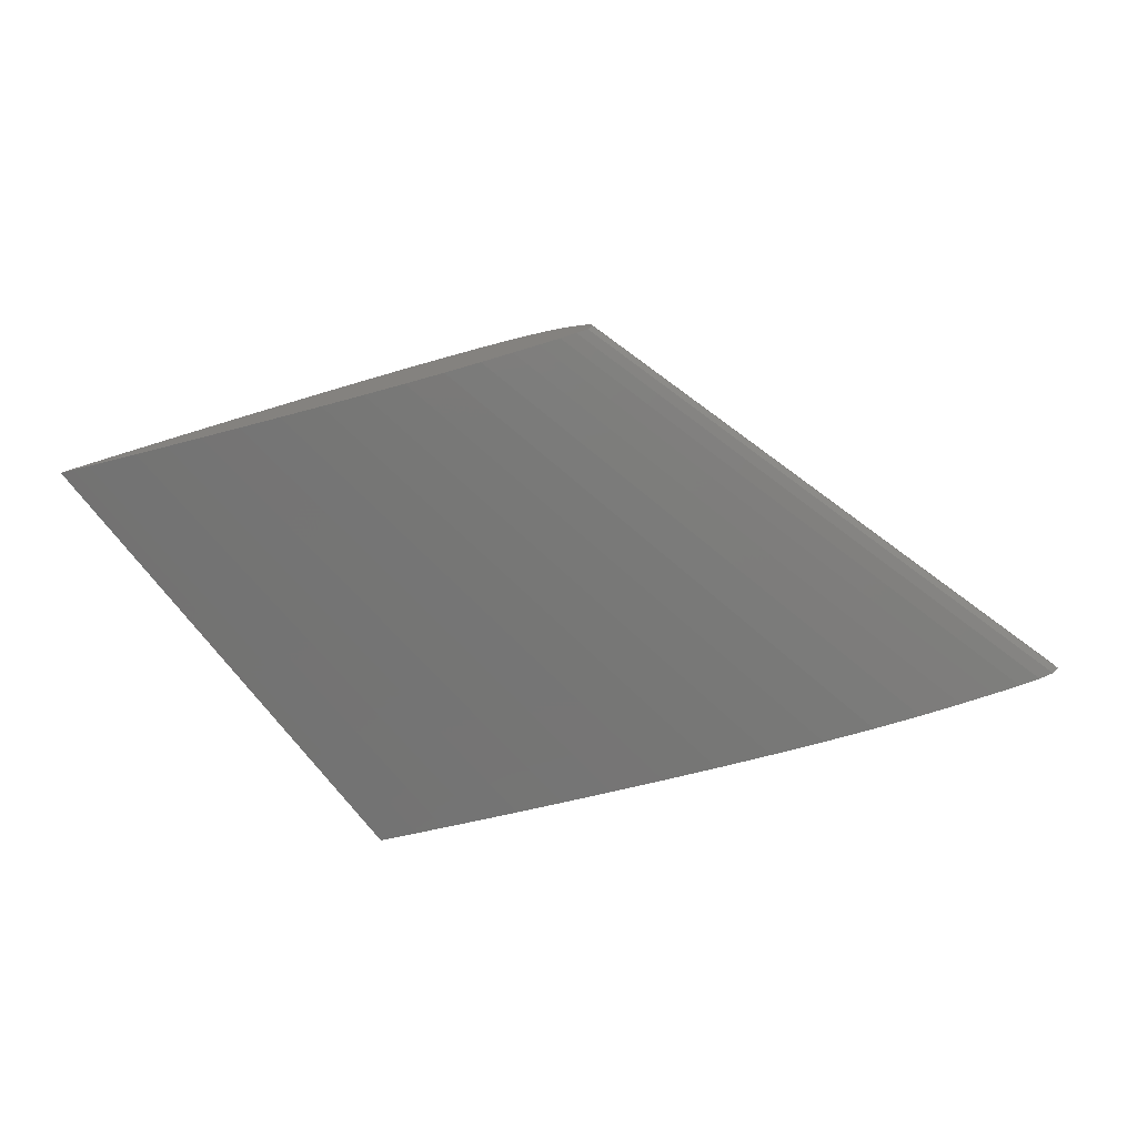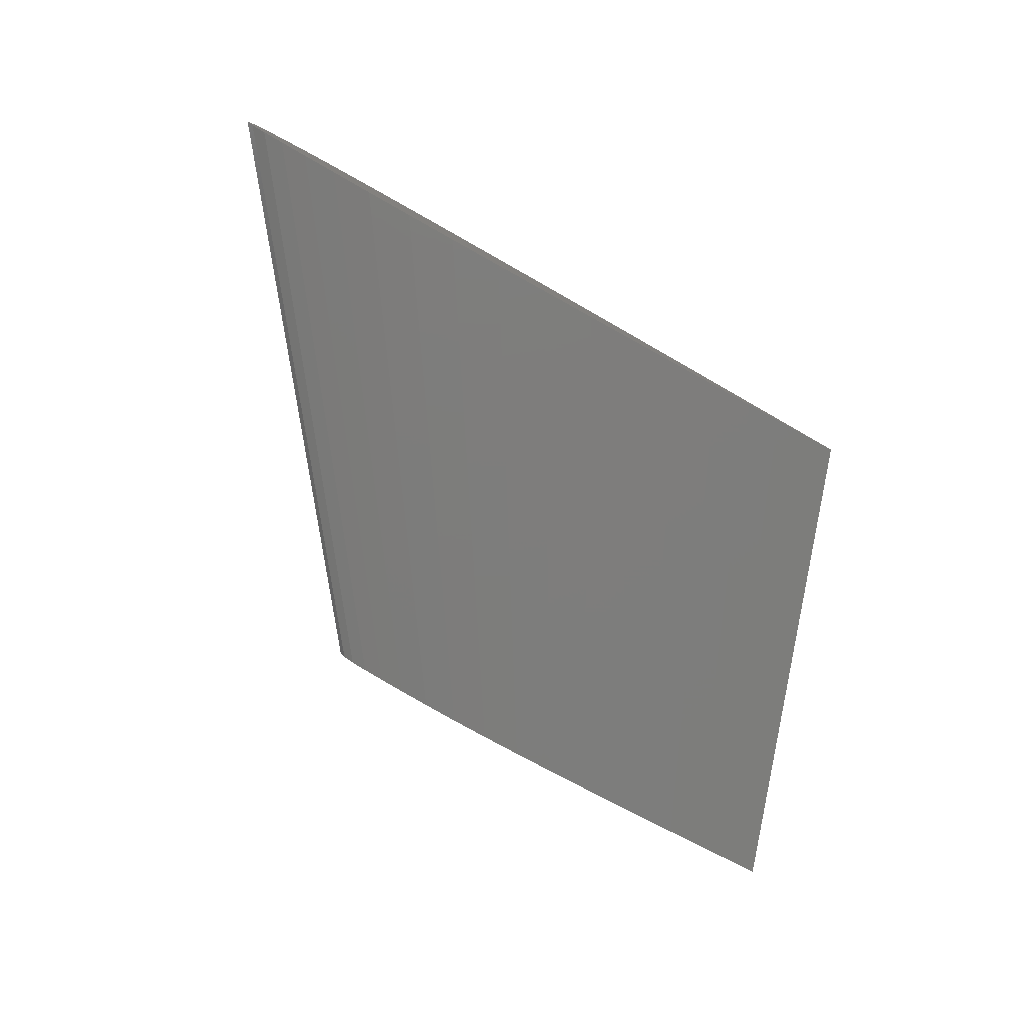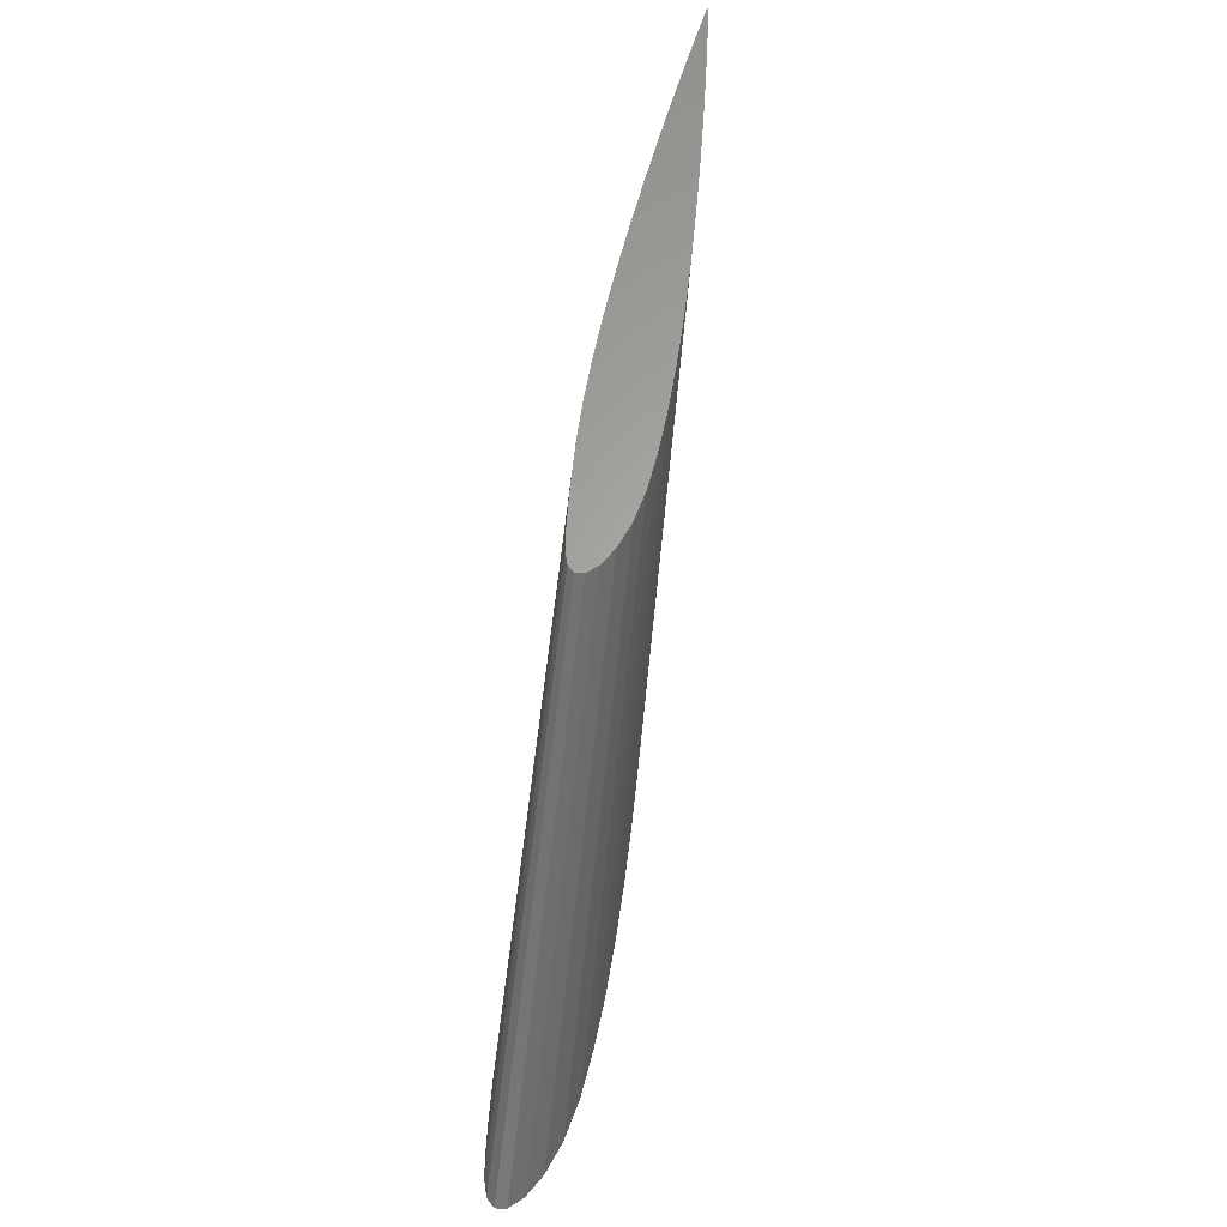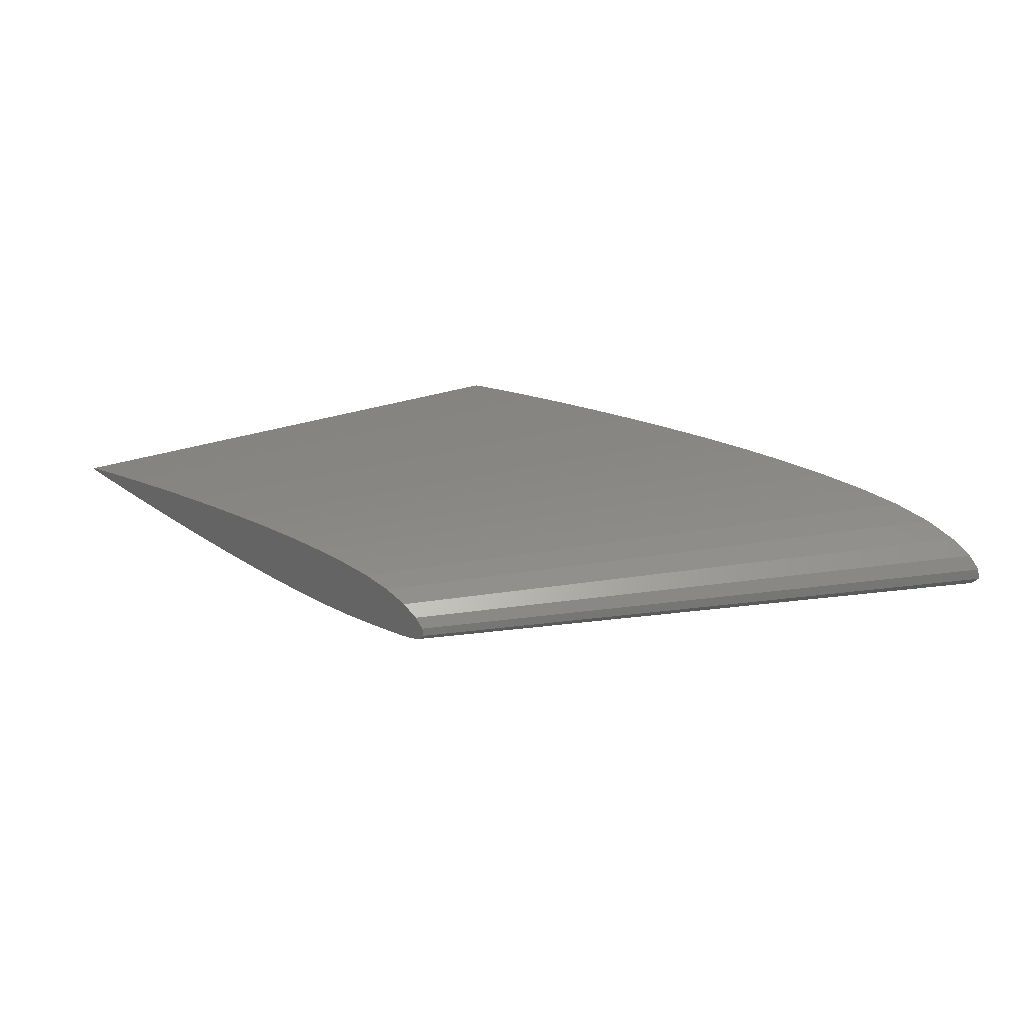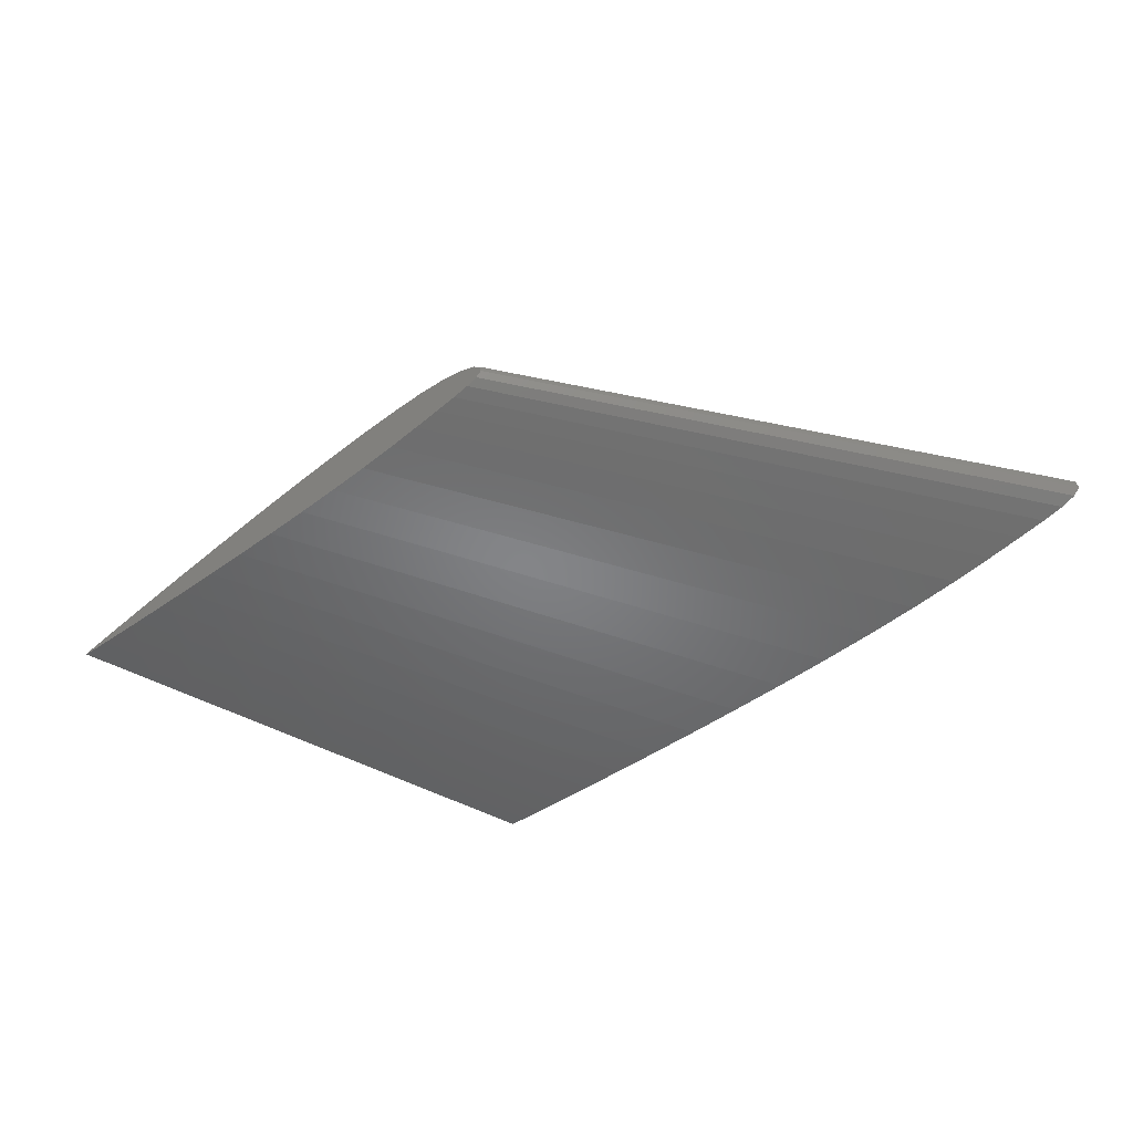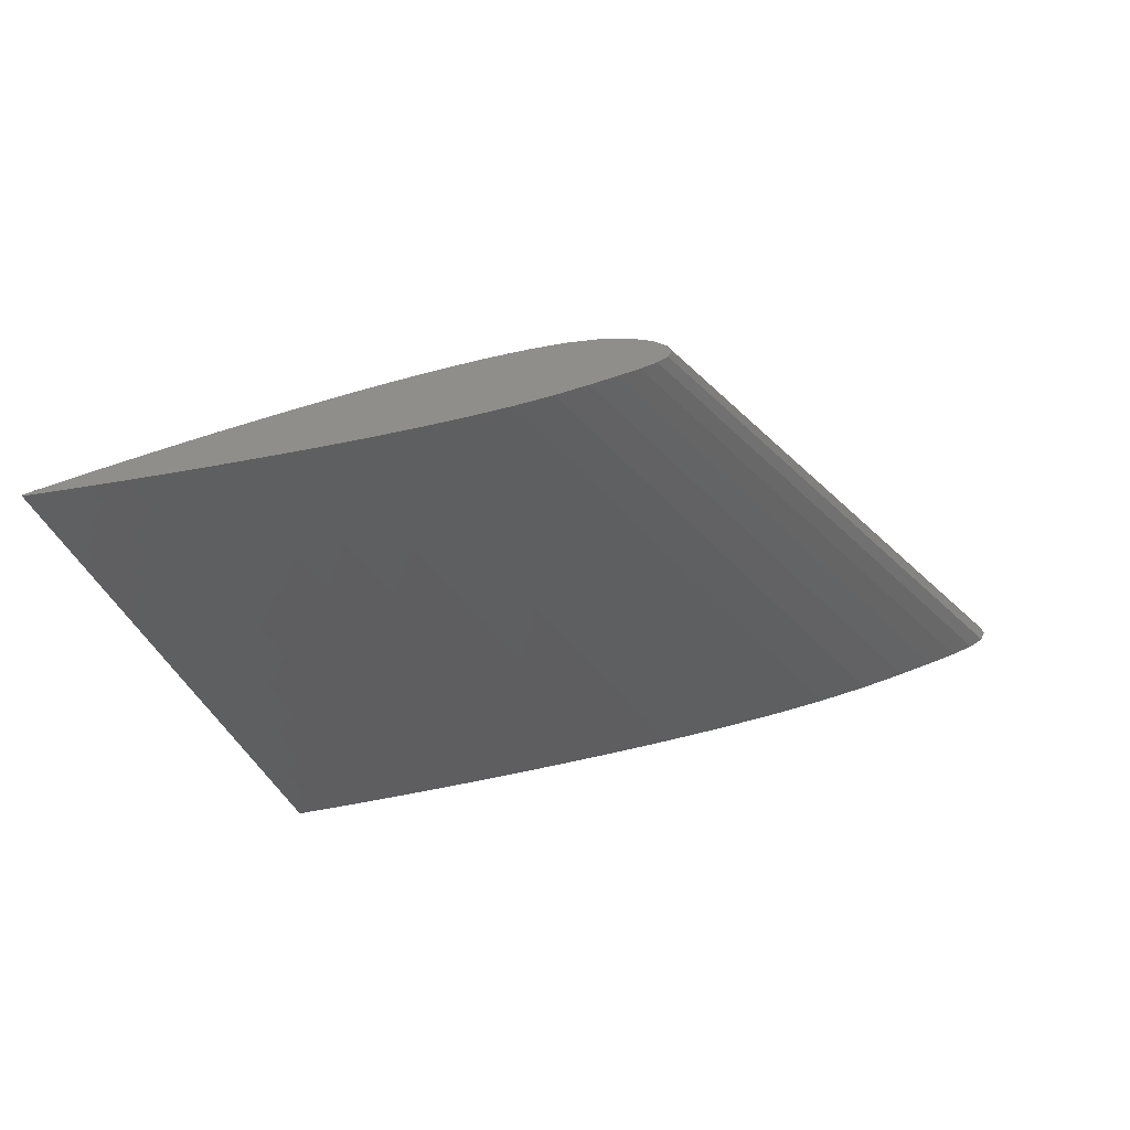
<metadata>
{"format":"stl","ext":"stl","renderer":"f3d","projection":"perspective","resolution":1024,"background":"white","views":[{"elev":-70.2,"azim":-164.3,"up":"+Z"},{"elev":-77.5,"azim":-29.2,"up":"+Z"},{"elev":63.0,"azim":-78.6,"up":"+Y"},{"elev":29.1,"azim":-138.3,"up":"+Z"},{"elev":-52.3,"azim":-140.5,"up":"+Z"},{"elev":45.1,"azim":161.0,"up":"+Y"}]}
</metadata>
<code>
# stl→obj: 82 verts, 160 faces
v 20 0 0.0252
v 19.88 0 0.04512
v 24.91 13 0.03384
v 20 0 -0.0252
v 25 13 0.0189
v 25 13 -0.0189
v 19.51 0 0.1036
v 19.88 0 -0.03968
v 18.91 0 0.1972
v 24.19 13 0.1479
v 18.91 0 -0.149
v 19.51 0 -0.08202
v 24.63 13 0.07773
v 18.1 0 0.3204
v 18.08 0 -0.236
v 17.08 0 0.4667
v 22.81 13 0.35
v 23.57 13 0.2403
v 15.89 0 0.629
v 17.06 0 -0.3374
v 14.55 0 0.7997
v 20.92 13 0.5997
v 14.52 0 -0.5585
v 15.87 0 -0.4469
v 21.92 13 0.4717
v 13.11 0 0.9707
v 11.59 0 1.134
v 18.69 13 0.8503
v 11.54 0 -0.7611
v 13.07 0 -0.6656
v 19.83 13 0.7281
v 10.02 0 1.279
v 9.977 0 -0.8377
v 8.461 0 1.398
v 17.52 13 0.9595
v 6.936 0 1.48
v 16.35 13 1.049
v 8.41 0 -0.8873
v 5.487 0 1.518
v 14.11 13 1.138
v 6.884 0 -0.9021
v 15.2 13 1.11
v 4.148 0 1.505
v 13.11 13 1.128
v 5.434 0 -0.8756
v 2.926 0 1.429
v 12.19 13 1.072
v 2.932 0 -0.694
v 4.097 0 -0.8034
v 1.846 0 1.253
v 1.973 0 -0.5845
v 0.9786 0 0.974
v 11.38 13 0.9398
v 1.201 0 -0.4837
v 0.373 0 0.6353
v 10.28 13 0.4765
v 0.6059 0 -0.3739
v 10.73 13 0.7305
v 0.04898 0 0.296
v 10.04 13 0.222
v 0.1973 0 -0.2233
v 0 0 0
v 10 13 0
v 10.15 13 -0.1675
v 10.9 13 -0.3628
v 10.45 13 -0.2804
v 11.48 13 -0.4383
v 13.07 13 -0.6025
v 12.2 13 -0.5205
v 15.16 13 -0.6766
v 14.08 13 -0.6567
v 16.31 13 -0.6655
v 17.48 13 -0.6283
v 18.66 13 -0.5709
v 20.89 13 -0.4189
v 19.8 13 -0.4992
v 22.8 13 -0.253
v 21.9 13 -0.3352
v 24.18 13 -0.1118
v 23.56 13 -0.177
v 24.91 13 -0.02976
v 24.63 13 -0.06151
f 1 2 3
f 1 4 2
f 1 5 6
f 1 3 5
f 1 6 4
f 2 7 3
f 2 8 7
f 2 4 8
f 7 9 10
f 7 11 9
f 7 12 11
f 7 8 12
f 7 13 3
f 7 10 13
f 9 14 10
f 9 15 14
f 9 11 15
f 14 16 17
f 14 15 16
f 14 18 10
f 14 17 18
f 16 19 17
f 16 20 19
f 16 15 20
f 19 21 22
f 19 23 21
f 19 24 23
f 19 20 24
f 19 25 17
f 19 22 25
f 21 26 22
f 21 23 26
f 26 27 28
f 26 29 27
f 26 30 29
f 26 23 30
f 26 31 22
f 26 28 31
f 27 32 28
f 27 33 32
f 27 29 33
f 32 34 35
f 32 33 34
f 32 35 28
f 34 36 37
f 34 38 36
f 34 33 38
f 34 37 35
f 36 39 40
f 36 41 39
f 36 38 41
f 36 42 37
f 36 40 42
f 39 43 44
f 39 45 43
f 39 41 45
f 39 44 40
f 43 46 47
f 43 48 46
f 43 49 48
f 43 45 49
f 43 47 44
f 46 50 47
f 46 51 50
f 46 48 51
f 50 52 53
f 50 54 52
f 50 51 54
f 50 53 47
f 52 55 56
f 52 57 55
f 52 54 57
f 52 58 53
f 52 56 58
f 55 59 60
f 55 61 59
f 55 57 61
f 55 60 56
f 59 62 63
f 59 61 62
f 59 63 60
f 62 61 63
f 61 57 64
f 61 64 63
f 57 54 65
f 57 66 64
f 57 65 66
f 54 51 65
f 51 48 67
f 51 67 65
f 48 49 68
f 48 69 67
f 48 68 69
f 49 45 68
f 45 41 70
f 45 71 68
f 45 70 71
f 41 38 72
f 41 72 70
f 38 33 73
f 38 73 72
f 33 29 73
f 29 30 74
f 29 74 73
f 30 23 75
f 30 76 74
f 30 75 76
f 23 24 75
f 24 20 77
f 24 78 75
f 24 77 78
f 20 15 77
f 15 11 79
f 15 80 77
f 15 79 80
f 11 12 79
f 12 8 81
f 12 82 79
f 12 81 82
f 8 4 6
f 8 6 81
f 5 3 6
f 3 13 81
f 3 81 6
f 13 10 79
f 13 79 82
f 13 82 81
f 10 18 80
f 10 80 79
f 18 17 80
f 17 25 77
f 17 77 80
f 25 22 75
f 25 75 78
f 25 78 77
f 22 31 75
f 31 28 74
f 31 74 76
f 31 76 75
f 28 35 73
f 28 73 74
f 35 37 73
f 37 42 72
f 37 72 73
f 42 40 70
f 42 70 72
f 40 44 71
f 40 71 70
f 44 47 69
f 44 69 68
f 44 68 71
f 47 53 67
f 47 67 69
f 53 58 65
f 53 65 67
f 58 56 66
f 58 66 65
f 56 60 64
f 56 64 66
f 60 63 64

</code>
